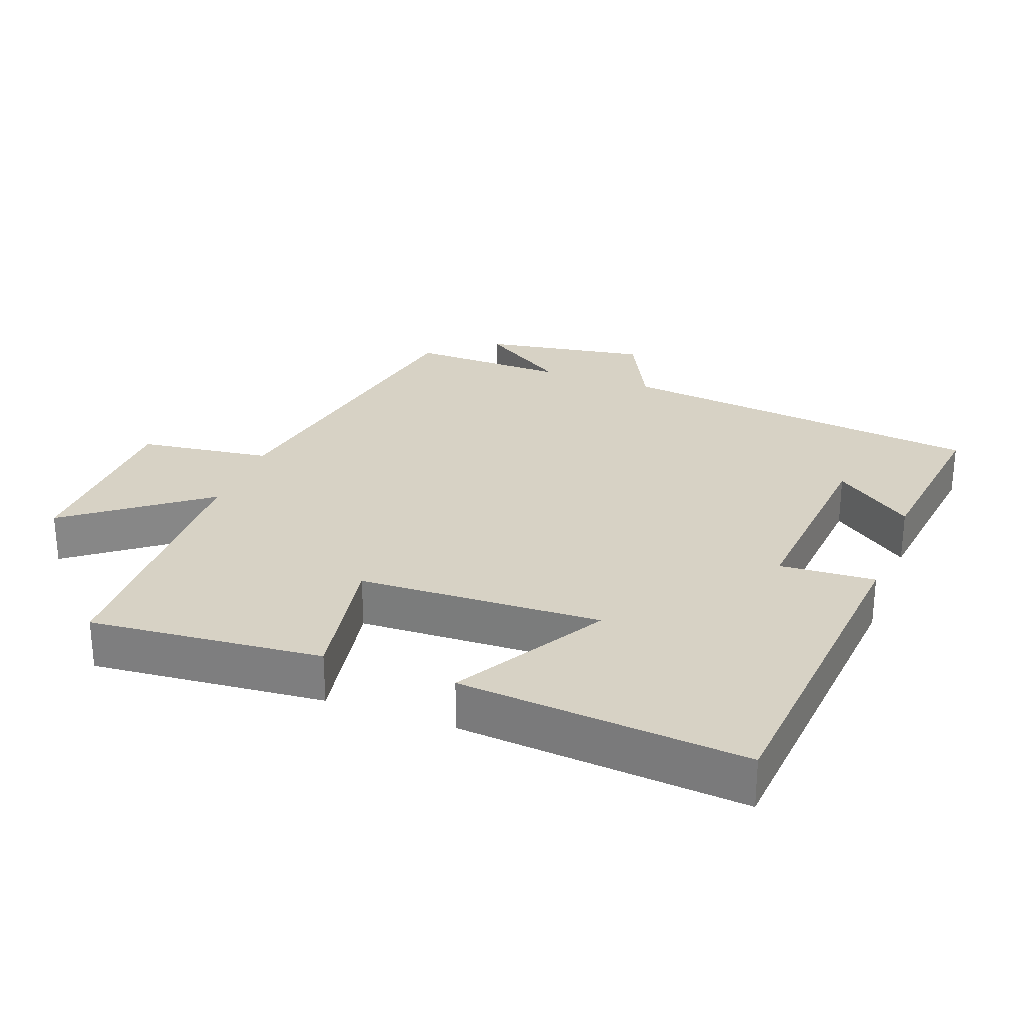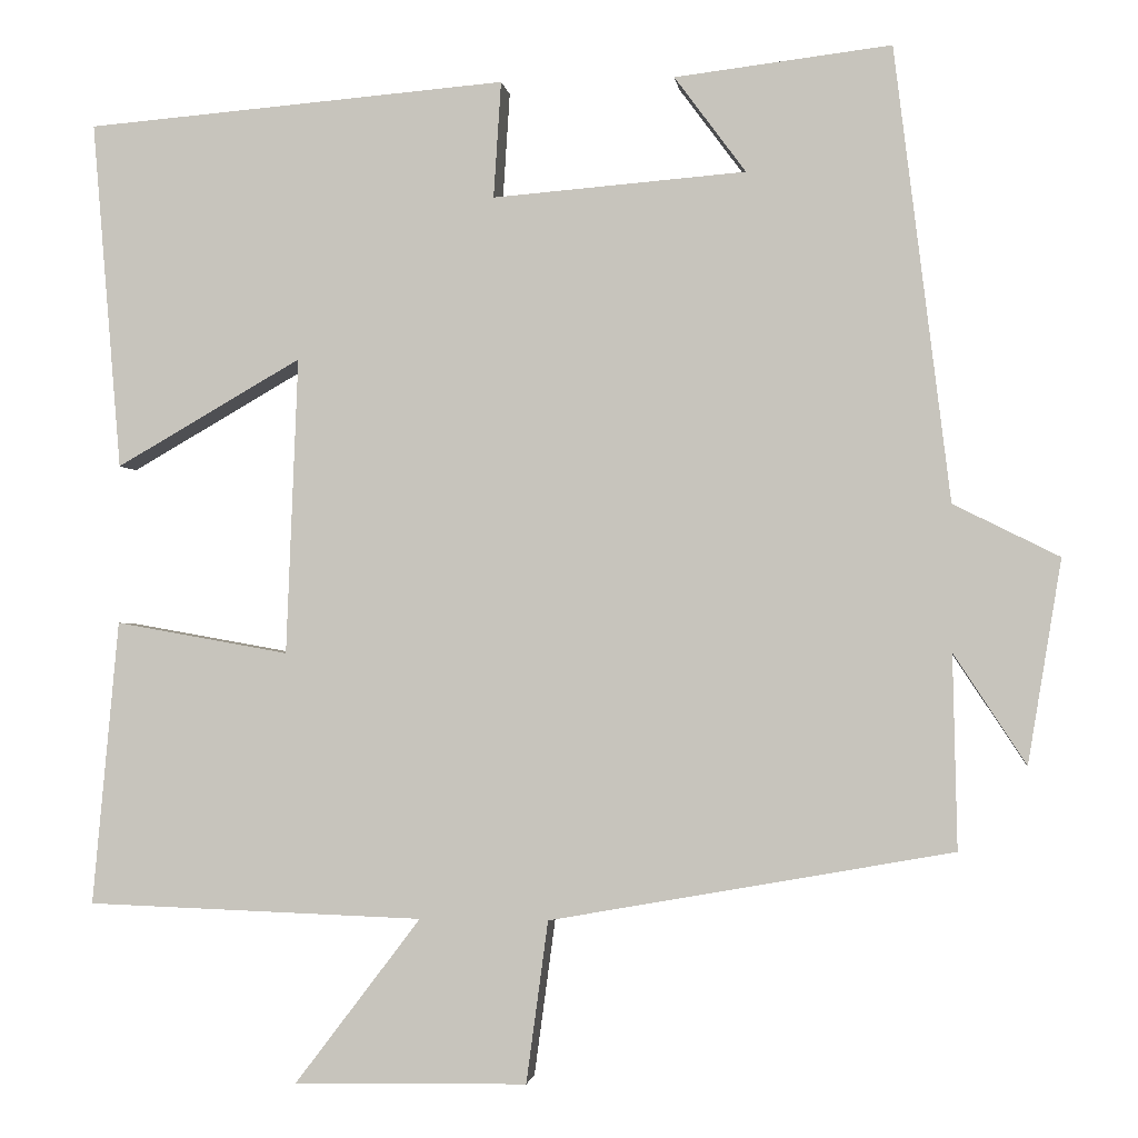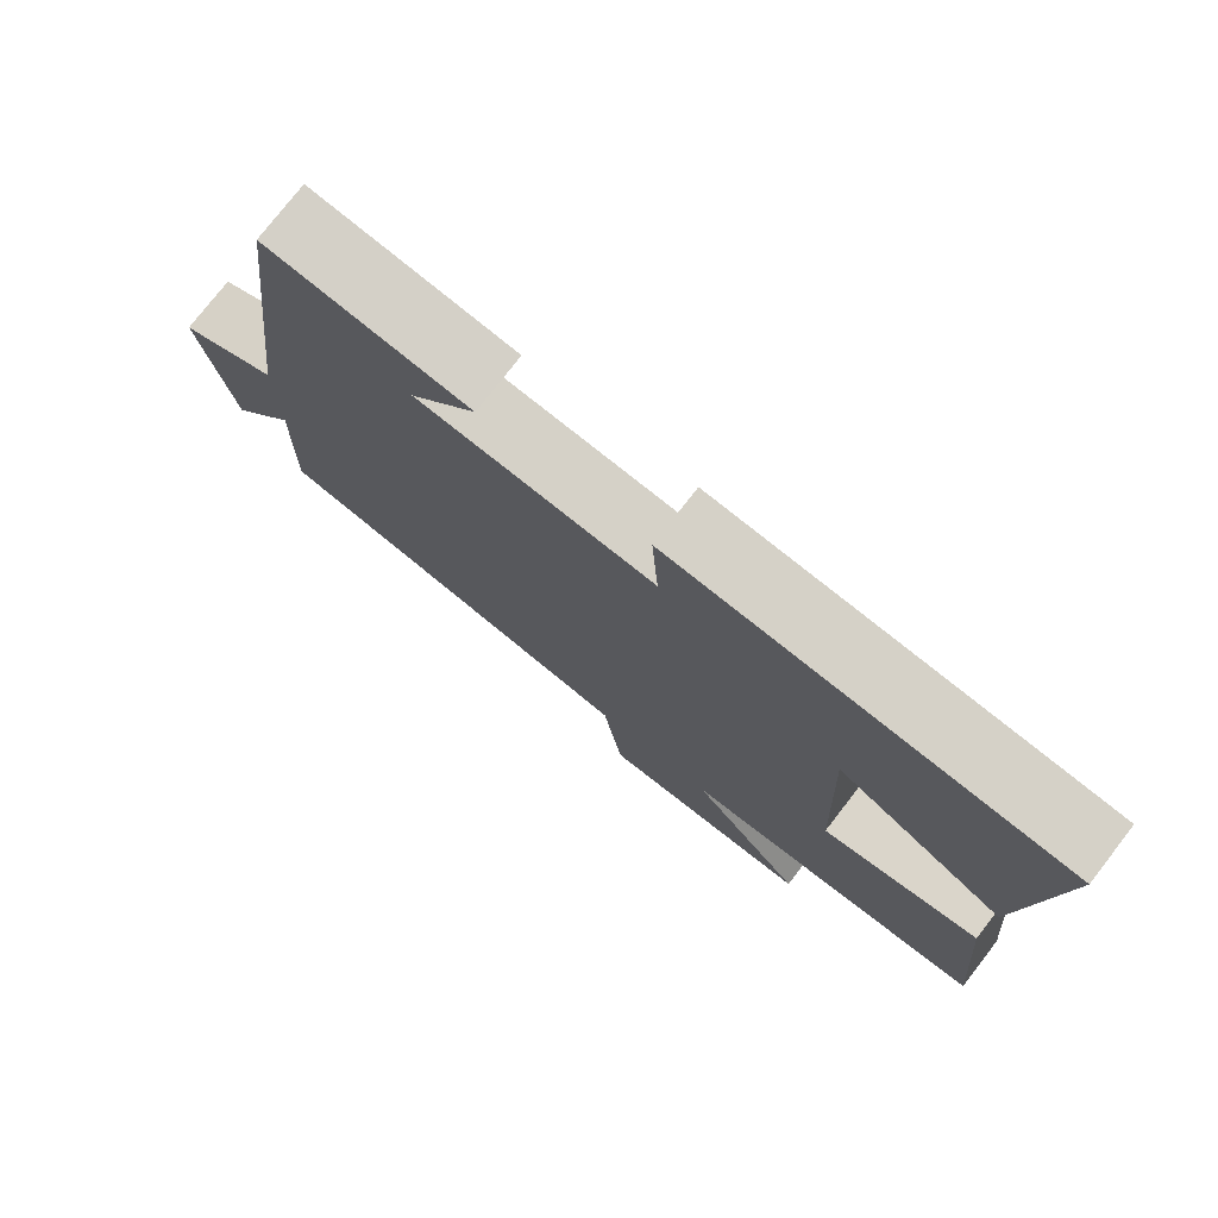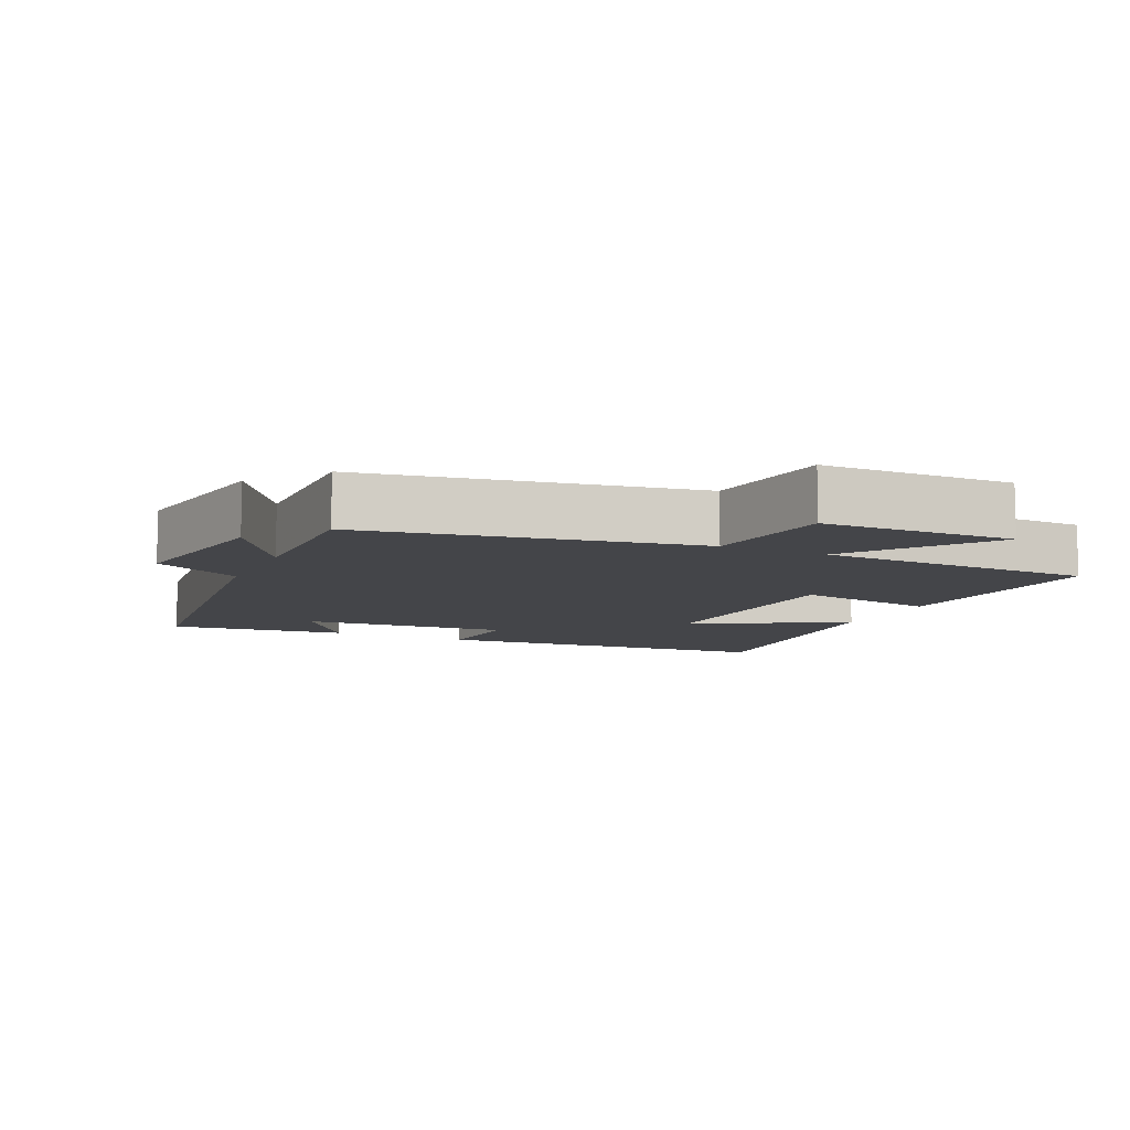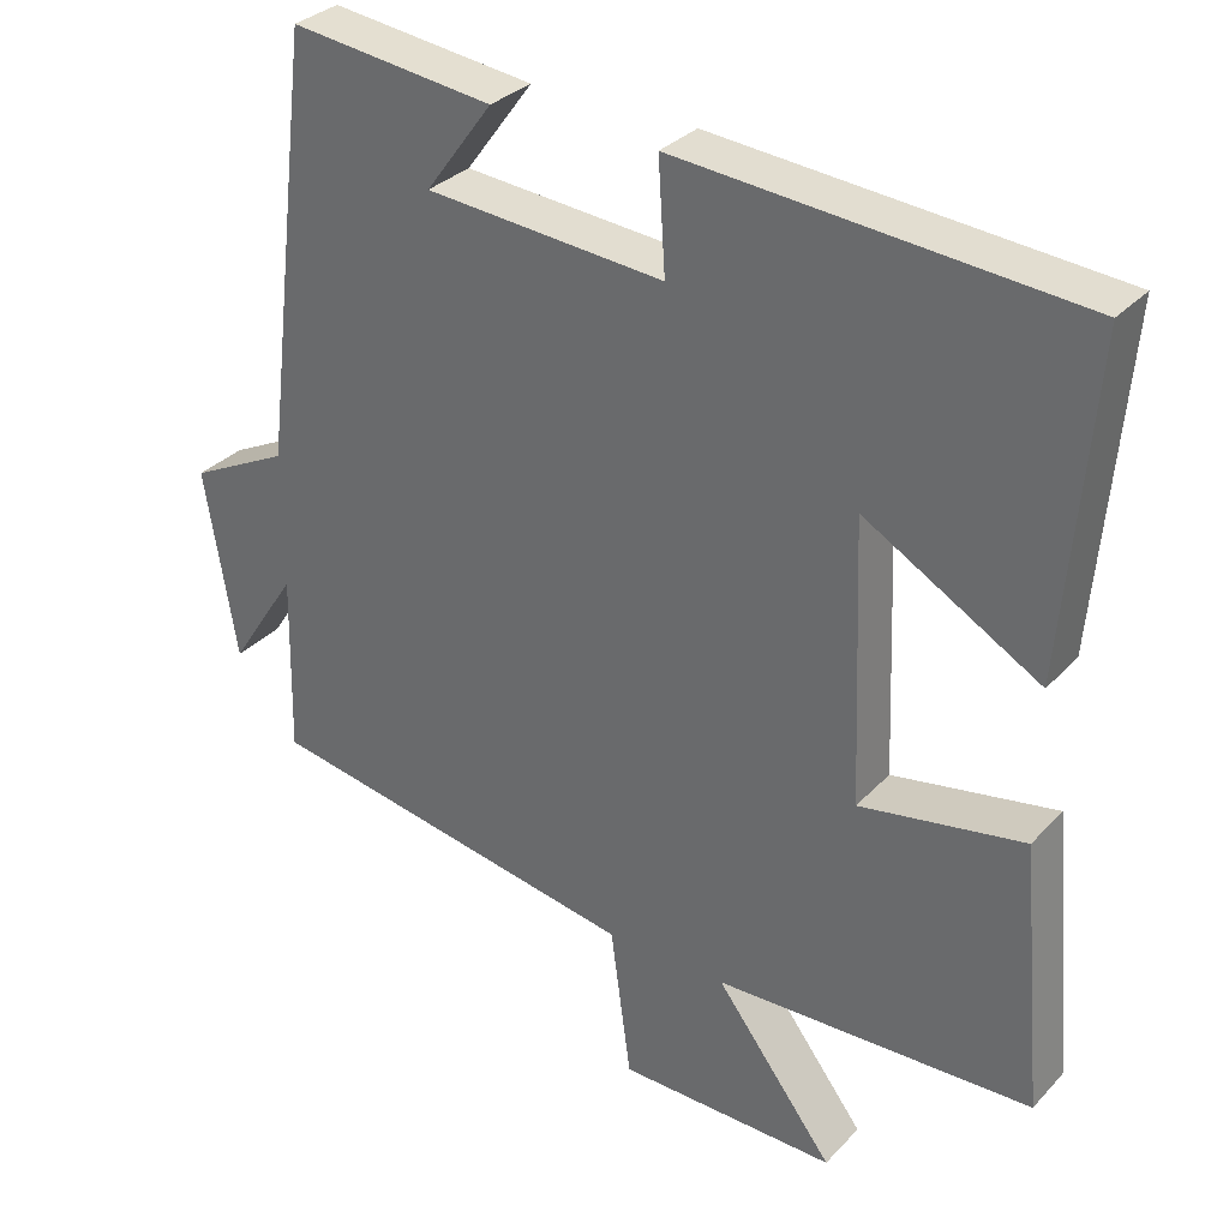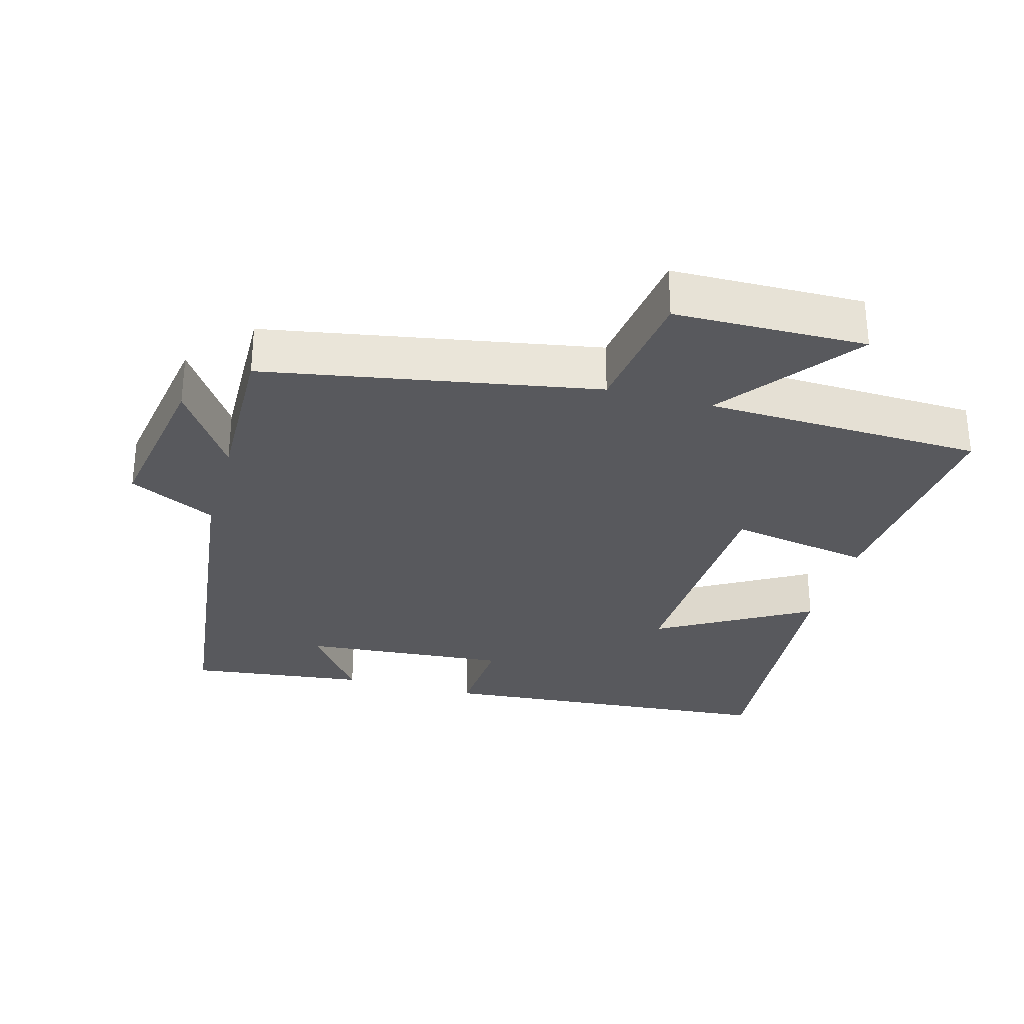
<metadata>
{"format":"obj","ext":"obj","renderer":"f3d","projection":"perspective","resolution":1024,"background":"white","views":[{"elev":27.3,"azim":-69.4,"up":"+Y"},{"elev":-2.0,"azim":7.3,"up":"+Z"},{"elev":76.9,"azim":-142.2,"up":"+Z"},{"elev":-9.0,"azim":155.3,"up":"+Y"},{"elev":31.8,"azim":-144.9,"up":"+Z"},{"elev":-30.1,"azim":164.6,"up":"+Y"}]}
</metadata>
<code>
v 0.434 0.07 0.531
v 0.5 0.07 -0.01
v 0.626 0.07 -0.073
v 0.586 0.07 -0.315
v 0.5 0.07 -0.184
v 0.505 0.07 -0.415
v 0.025 0.07 -0.5
v -0.001 0.07 -0.693
v -0.279 0.07 -0.697
v -0.129 0.07 -0.5
v -0.531 0.07 -0.486
v -0.5 0.07 -0.147
v -0.293 0.07 -0.184
v -0.279 0.07 0.17
v -0.5 0.07 0.043
v -0.535 0.07 0.459
v -0.032 0.07 0.5
v -0.041 0.07 0.361
v 0.261 0.07 0.385
v 0.176 0.07 0.5
v 0.434 0 0.531
v 0.5 0 -0.01
v 0.626 0 -0.073
v 0.586 0 -0.315
v 0.5 0 -0.184
v 0.505 0 -0.415
v 0.025 0 -0.5
v -0.001 0 -0.693
v -0.279 0 -0.697
v -0.129 0 -0.5
v -0.531 0 -0.486
v -0.5 0 -0.147
v -0.293 0 -0.184
v -0.279 0 0.17
v -0.5 0 0.043
v -0.535 0 0.459
v -0.032 0 0.5
v -0.041 0 0.361
v 0.261 0 0.385
v 0.176 0 0.5
f 19 20 1
f 15 16 17 18
f 14 15 18
f 13 14 18 19
f 10 11 12 13
f 10 13 19 1
f 7 8 9 10
f 5 6 7 10
f 2 3 4 5
f 1 2 5 10
f 21 40 39
f 38 37 36 35
f 38 35 34
f 39 38 34 33
f 33 32 31 30
f 21 39 33 30
f 30 29 28 27
f 30 27 26 25
f 25 24 23 22
f 30 25 22 21
f 1 21 22 2
f 2 22 23 3
f 3 23 24 4
f 4 24 25 5
f 5 25 26 6
f 6 26 27 7
f 7 27 28 8
f 8 28 29 9
f 9 29 30 10
f 10 30 31 11
f 11 31 32 12
f 12 32 33 13
f 13 33 34 14
f 14 34 35 15
f 15 35 36 16
f 16 36 37 17
f 17 37 38 18
f 18 38 39 19
f 19 39 40 20
f 20 40 21 1

</code>
